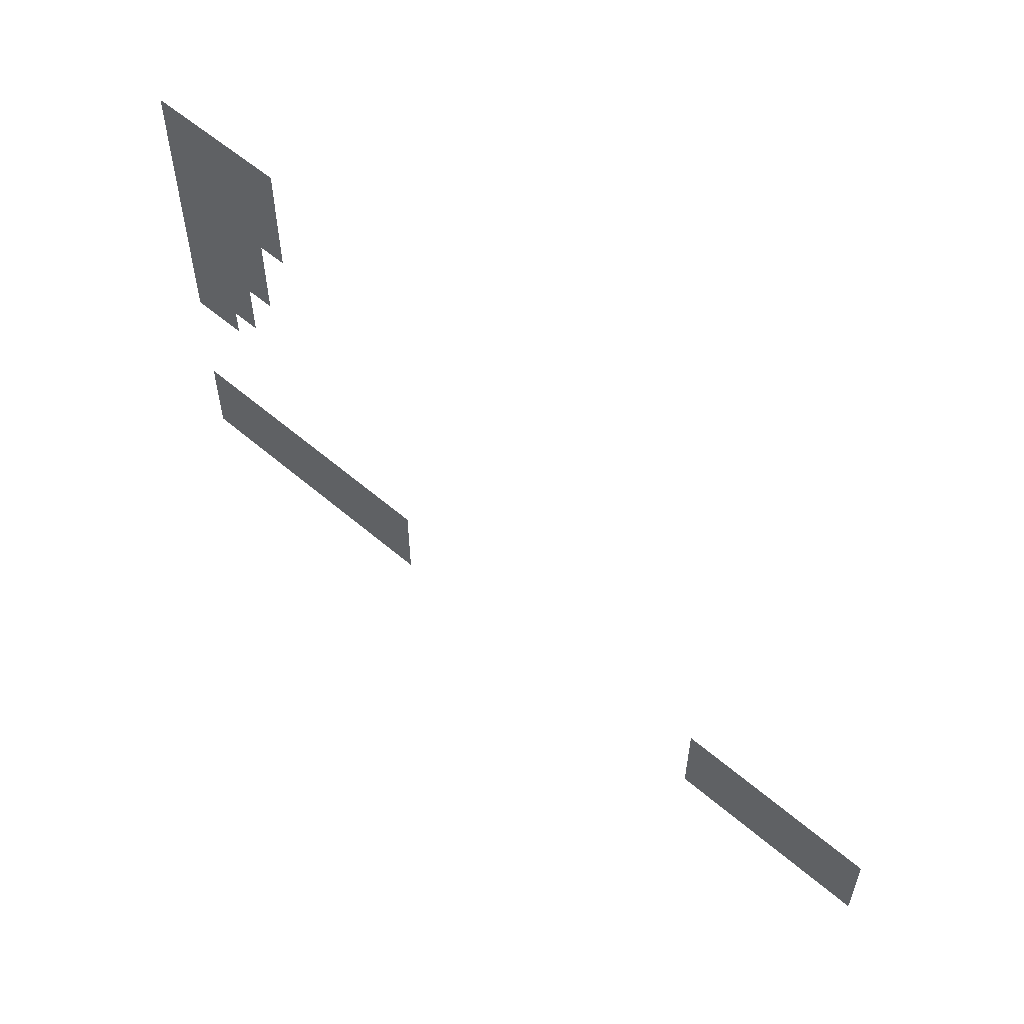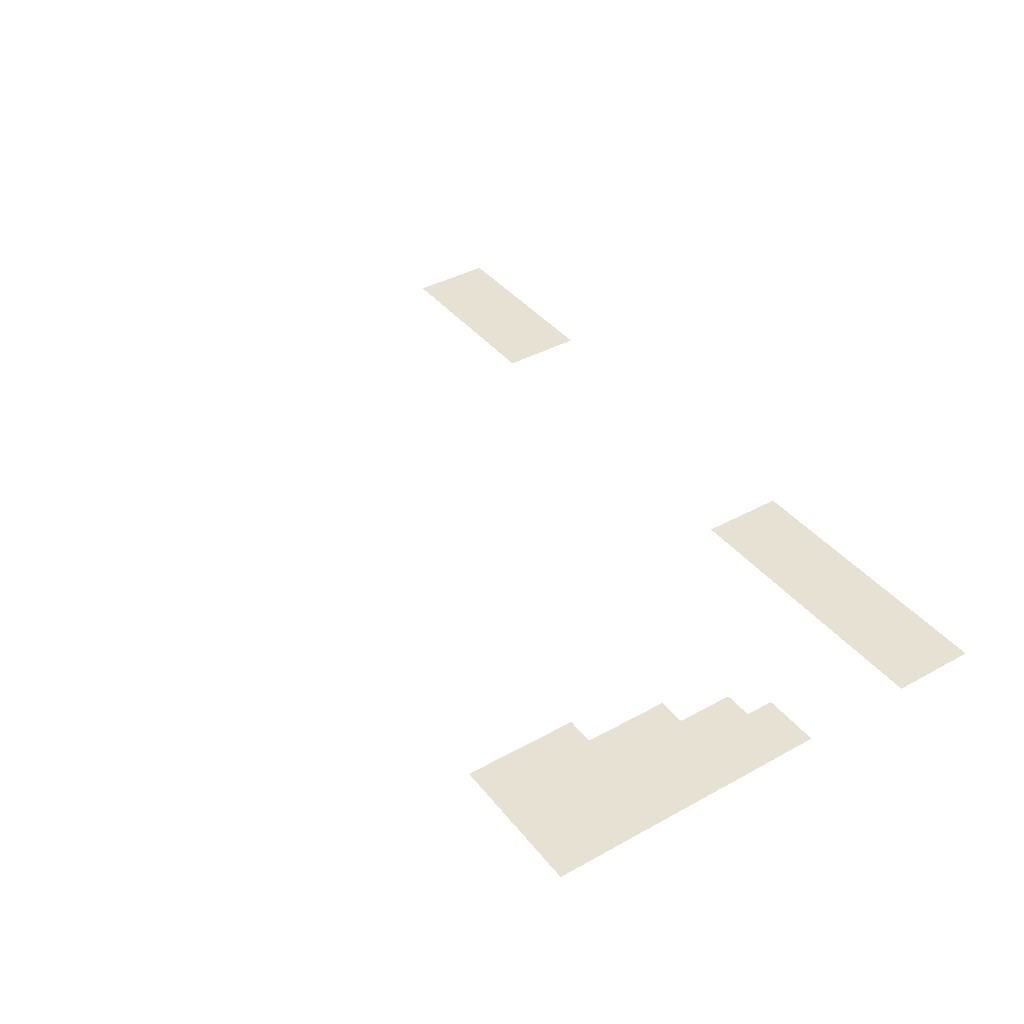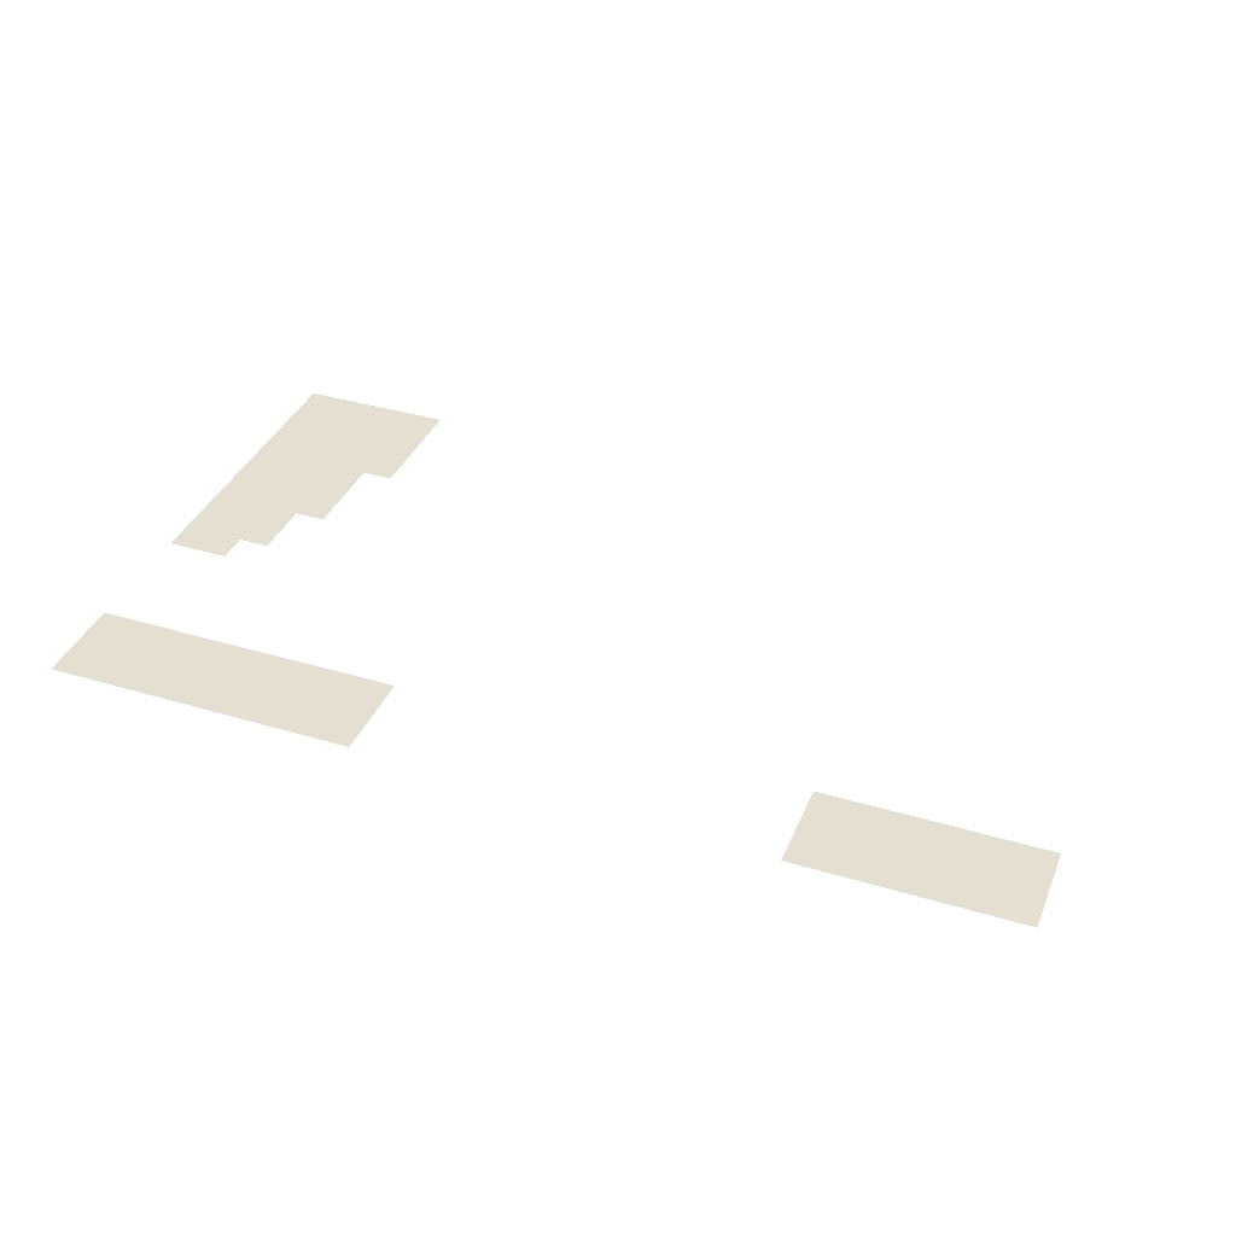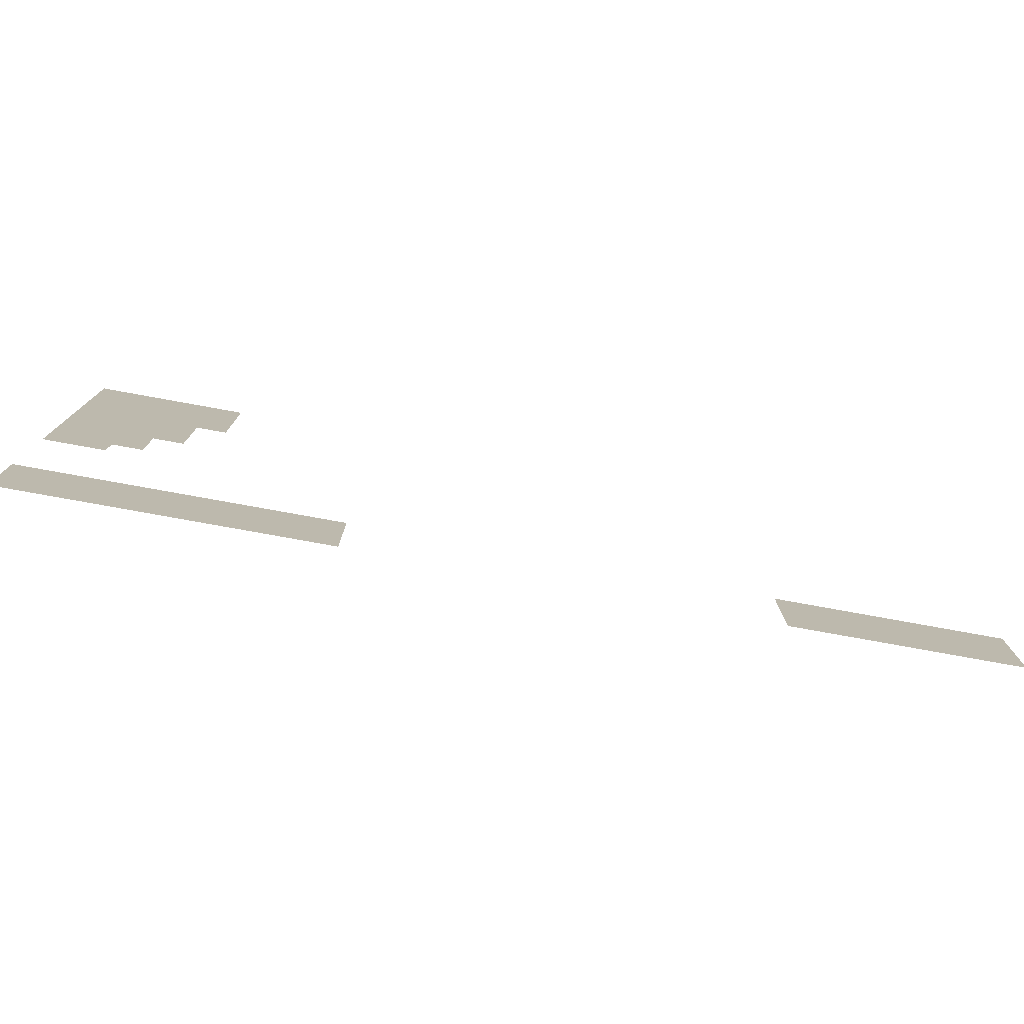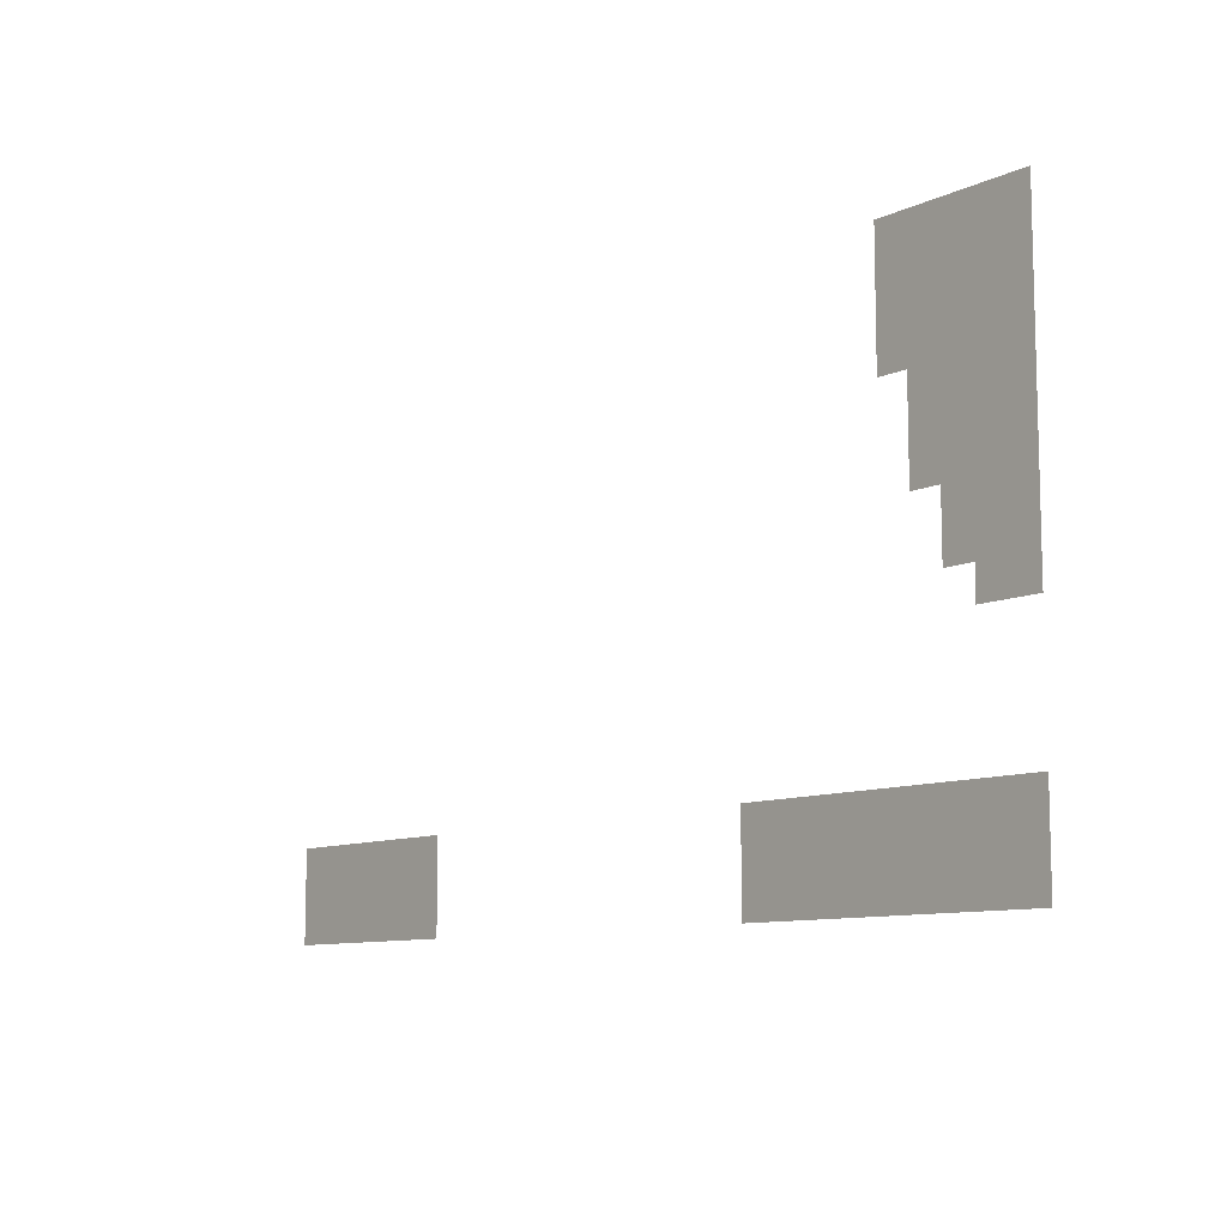
<metadata>
{"format":"obj","ext":"obj","renderer":"f3d","projection":"perspective","resolution":1024,"background":"white","views":[{"elev":56.2,"azim":-138.0,"up":"+Z"},{"elev":39.6,"azim":55.6,"up":"+Y"},{"elev":37.3,"azim":-158.9,"up":"+Y"},{"elev":-77.4,"azim":169.7,"up":"+Z"},{"elev":-9.7,"azim":50.2,"up":"+Z"}]}
</metadata>
<code>
o SOAHP-Ch2-03-11
v 30 0 0
v 0 -0 -0
v 30 0 17
v 0 -0 1
v 0 -0 2
v 0 -0 3
v 30 0 1
v 30 0 2
v 30 0 3
v 30 0 7
v 30 0 8
v 30 0 9
v 30 0 10
v 30 0 11
v 30 0 12
v 30 0 13
v 30 0 14
v 30 0 15
v 30 0 16
v 25 0 17
v 26 0 17
v 27 0 17
v 28 0 17
v 29 0 17
v 29 -0 0
v 28 -0 0
v 27 -0 0
v 26 -0 0
v 25 -0 0
v 24 -0 0
v 23 -0 0
v 22 -0 0
v 21 -0 0
v 20 -0 0
v 6 -0 0
v 5 -0 0
v 4 -0 0
v 3 -0 0
v 2 -0 0
v 1 -0 -0
v 29 0 16
v 28 0 16
v 27 0 16
v 26 0 16
v 25 0 16
v 29 0 15
v 28 0 15
v 27 0 15
v 26 0 15
v 25 0 15
v 29 0 14
v 28 0 14
v 27 0 14
v 26 0 14
v 25 0 14
v 29 0 13
v 28 0 13
v 27 0 13
v 26 0 13
v 25 0 13
v 29 0 12
v 28 0 12
v 27 0 12
v 26 0 12
v 29 0 11
v 28 0 11
v 27 0 11
v 26 0 11
v 29 0 10
v 28 0 10
v 27 0 10
v 26 0 10
v 29 0 9
v 28 0 9
v 27 0 9
v 29 0 8
v 28 0 8
v 27 0 8
v 29 0 7
v 28 0 7
v 29 0 3
v 28 0 3
v 27 0 3
v 26 0 3
v 25 0 3
v 24 0 3
v 23 -0 3
v 22 -0 3
v 21 -0 3
v 20 -0 3
v 6 -0 3
v 5 -0 3
v 4 -0 3
v 3 -0 3
v 2 -0 3
v 1 -0 3
v 29 0 2
v 28 0 2
v 27 0 2
v 26 0 2
v 25 -0 2
v 24 -0 2
v 23 -0 2
v 22 -0 2
v 21 -0 2
v 20 -0 2
v 6 -0 2
v 5 -0 2
v 4 -0 2
v 3 -0 2
v 2 -0 2
v 1 -0 2
v 29 0 1
v 28 -0 1
v 27 -0 1
v 26 -0 1
v 25 -0 1
v 24 -0 1
v 23 -0 1
v 22 -0 1
v 21 -0 1
v 20 -0 1
v 6 -0 1
v 5 -0 1
v 4 -0 1
v 3 -0 1
v 2 -0 1
v 1 -0 1
v 7 -0 0
v 7 -0 3
v 7 -0 2
v 7 -0 1
f 24 41 19 3
f 41 46 18 19
f 46 51 17 18
f 51 56 16 17
f 56 61 15 16
f 61 65 14 15
f 65 69 13 14
f 69 73 12 13
f 73 76 11 12
f 76 79 10 11
f 81 97 8 9
f 97 113 7 8
f 113 25 1 7
f 23 42 41 24
f 42 47 46 41
f 47 52 51 46
f 52 57 56 51
f 57 62 61 56
f 62 66 65 61
f 66 70 69 65
f 70 74 73 69
f 74 77 76 73
f 77 80 79 76
f 82 98 97 81
f 98 114 113 97
f 114 26 25 113
f 22 43 42 23
f 43 48 47 42
f 48 53 52 47
f 53 58 57 52
f 58 63 62 57
f 63 67 66 62
f 67 71 70 66
f 71 75 74 70
f 75 78 77 74
f 83 99 98 82
f 99 115 114 98
f 115 27 26 114
f 21 44 43 22
f 44 49 48 43
f 49 54 53 48
f 54 59 58 53
f 59 64 63 58
f 64 68 67 63
f 68 72 71 67
f 84 100 99 83
f 100 116 115 99
f 116 28 27 115
f 20 45 44 21
f 45 50 49 44
f 50 55 54 49
f 55 60 59 54
f 85 101 100 84
f 101 117 116 100
f 117 29 28 116
f 86 102 101 85
f 102 118 117 101
f 118 30 29 117
f 87 103 102 86
f 103 119 118 102
f 119 31 30 118
f 88 104 103 87
f 104 120 119 103
f 120 32 31 119
f 89 105 104 88
f 105 121 120 104
f 121 33 32 120
f 90 106 105 89
f 106 122 121 105
f 122 34 33 121
f 92 108 107 91
f 108 124 123 107
f 124 36 35 123
f 93 109 108 92
f 109 125 124 108
f 125 37 36 124
f 94 110 109 93
f 110 126 125 109
f 126 38 37 125
f 95 111 110 94
f 111 127 126 110
f 127 39 38 126
f 96 112 111 95
f 112 128 127 111
f 128 40 39 127
f 6 5 112 96
f 5 4 128 112
f 4 2 40 128
f 123 35 129 132
f 107 123 132 131
f 91 107 131 130

</code>
